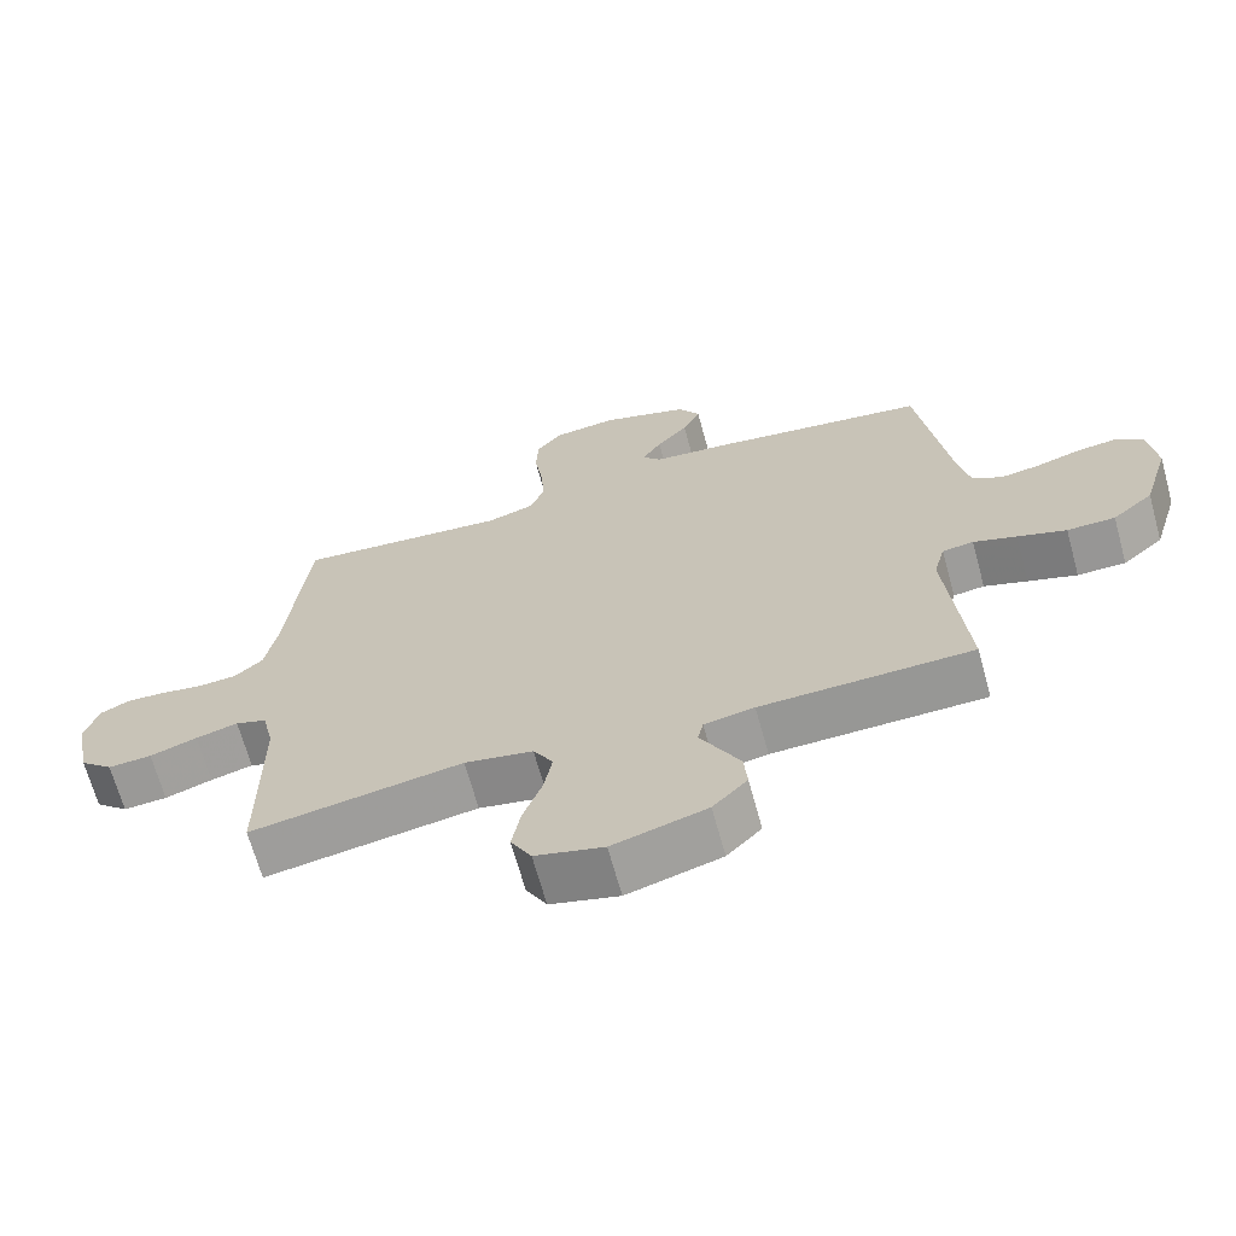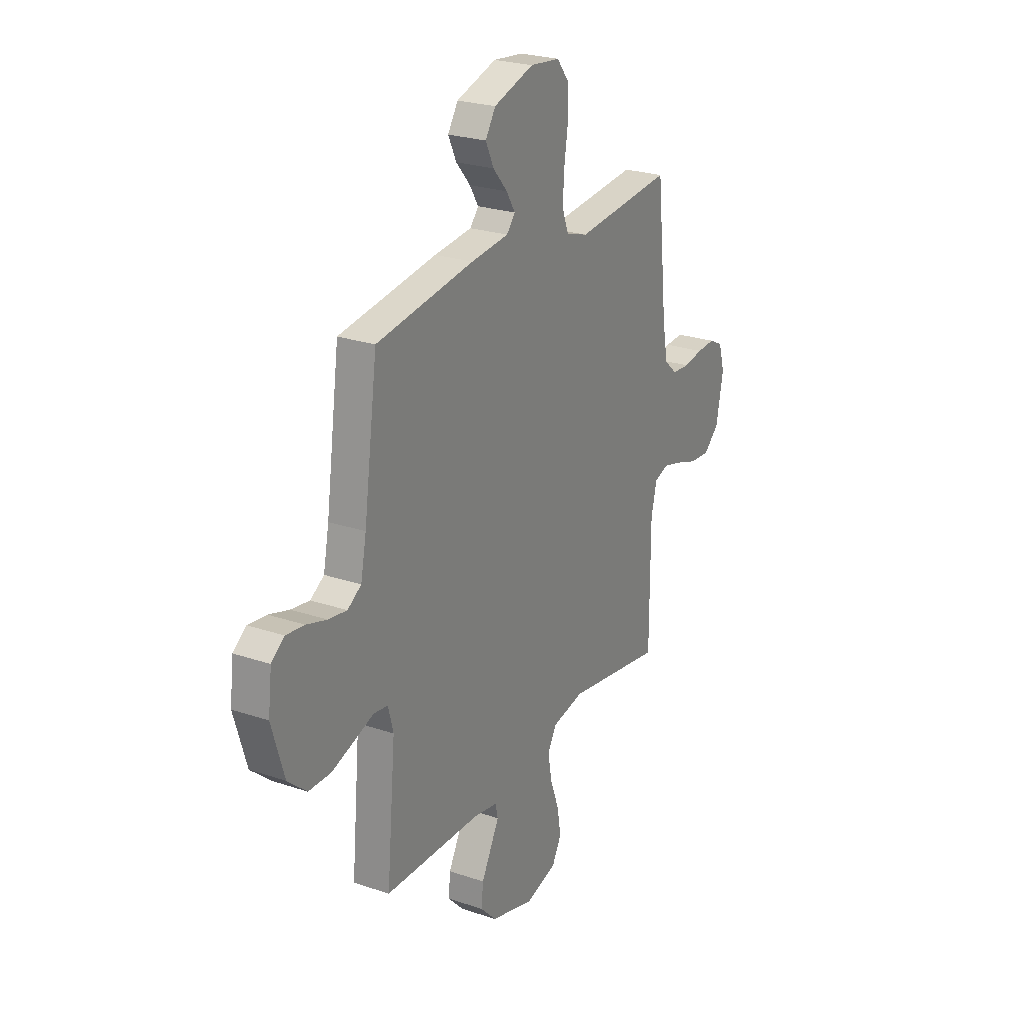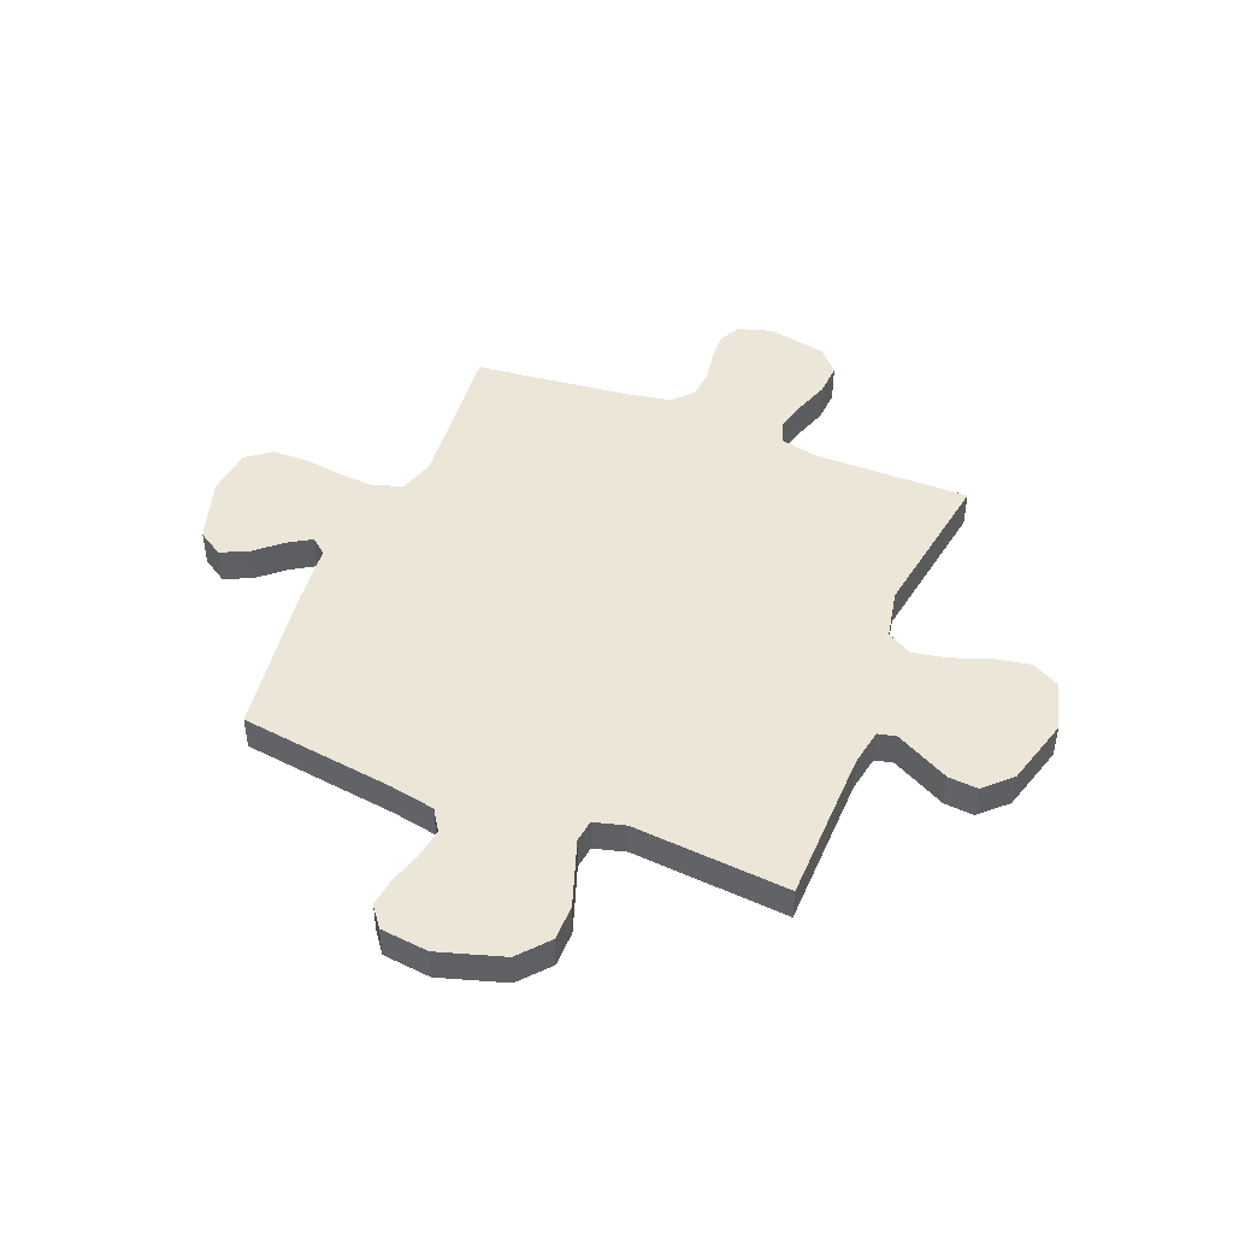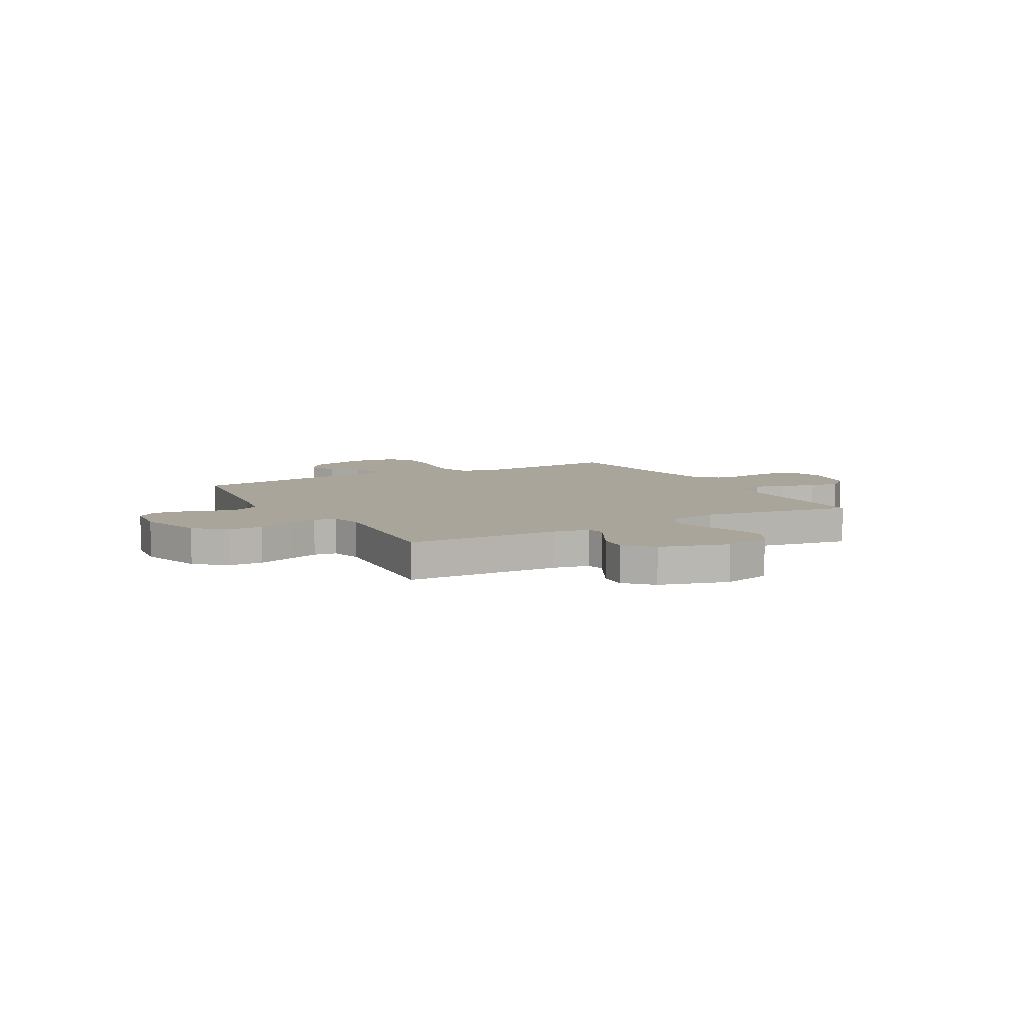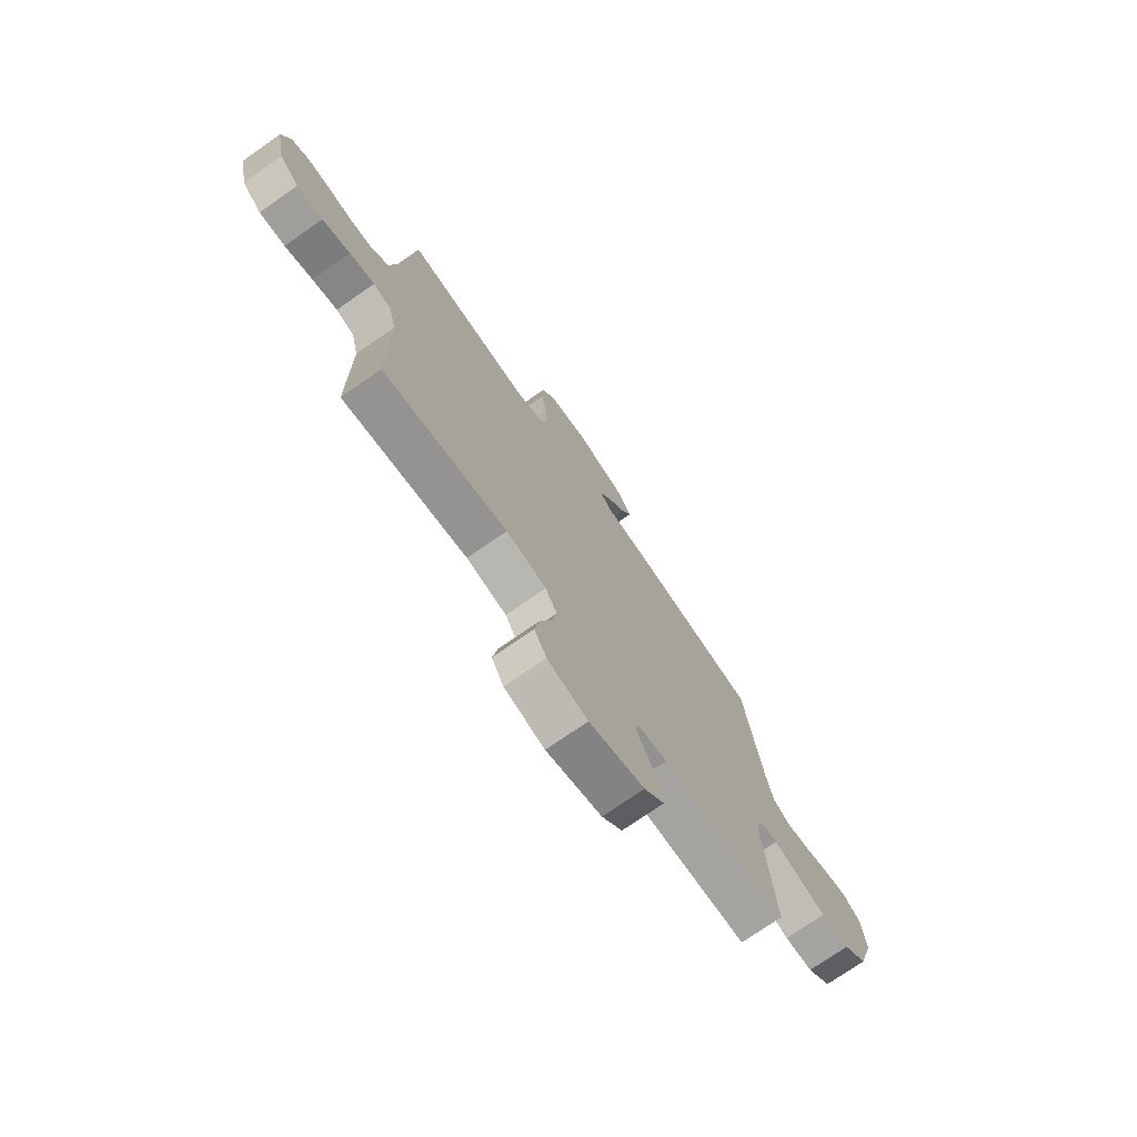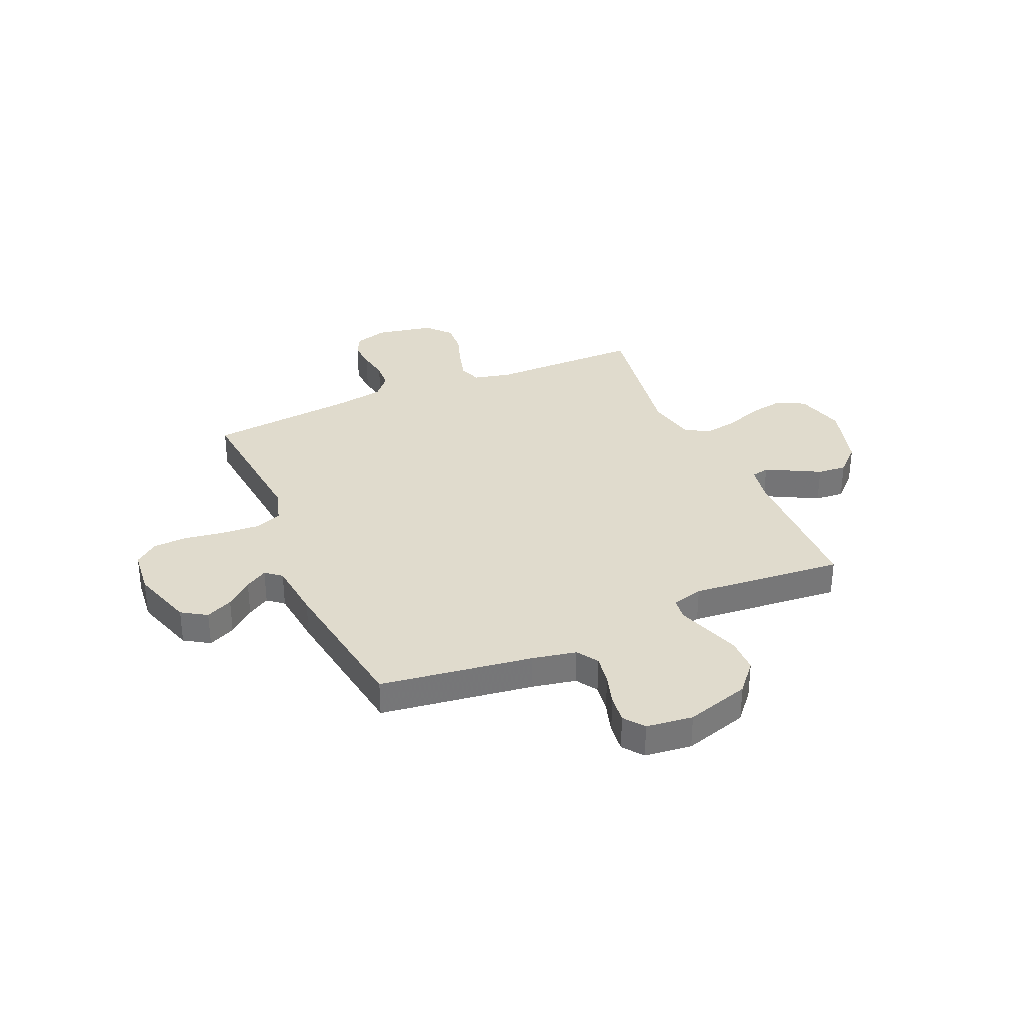
<metadata>
{"format":"obj","ext":"obj","renderer":"f3d","projection":"perspective","resolution":1024,"background":"white","views":[{"elev":-67.6,"azim":15.4,"up":"+Z"},{"elev":24.8,"azim":119.0,"up":"+Z"},{"elev":46.2,"azim":111.7,"up":"+Y"},{"elev":7.6,"azim":150.9,"up":"+Y"},{"elev":-74.0,"azim":-55.1,"up":"+Z"},{"elev":33.2,"azim":66.4,"up":"+Y"}]}
</metadata>
<code>
v -0.5 0.07 -0.5
v -0.5 0.07 -0.2
v -0.517 0.07 -0.127
v -0.561 0.07 -0.112
v -0.621 0.07 -0.128
v -0.688 0.07 -0.151
v -0.75 0.07 -0.155
v -0.797 0.07 -0.113
v -0.819 0.07 0
v -0.8 0.07 0.065
v -0.758 0.07 0.086
v -0.702 0.07 0.083
v -0.642 0.07 0.073
v -0.588 0.07 0.077
v -0.548 0.07 0.113
v -0.532 0.07 0.2
v -0.5 0.07 0.5
v -0.2 0.07 0.472
v -0.133 0.07 0.493
v -0.113 0.07 0.547
v -0.118 0.07 0.62
v -0.13 0.07 0.698
v -0.127 0.07 0.766
v -0.091 0.07 0.812
v 0 0.07 0.822
v 0.123 0.07 0.783
v 0.154 0.07 0.734
v 0.129 0.07 0.681
v 0.085 0.07 0.63
v 0.058 0.07 0.586
v 0.084 0.07 0.555
v 0.2 0.07 0.543
v 0.5 0.07 0.5
v 0.542 0.07 0.2
v 0.559 0.07 0.114
v 0.601 0.07 0.087
v 0.658 0.07 0.096
v 0.72 0.07 0.115
v 0.776 0.07 0.122
v 0.816 0.07 0.092
v 0.827 0.07 0
v 0.789 0.07 -0.126
v 0.731 0.07 -0.176
v 0.663 0.07 -0.177
v 0.594 0.07 -0.154
v 0.533 0.07 -0.133
v 0.489 0.07 -0.139
v 0.473 0.07 -0.2
v 0.5 0.07 -0.5
v 0.2 0.07 -0.507
v 0.129 0.07 -0.52
v 0.121 0.07 -0.555
v 0.147 0.07 -0.604
v 0.177 0.07 -0.66
v 0.182 0.07 -0.717
v 0.133 0.07 -0.768
v 0 0.07 -0.806
v -0.097 0.07 -0.78
v -0.126 0.07 -0.727
v -0.114 0.07 -0.658
v -0.087 0.07 -0.584
v -0.075 0.07 -0.518
v -0.103 0.07 -0.47
v -0.2 0.07 -0.451
v -0.5 0 -0.5
v -0.5 0 -0.2
v -0.517 0 -0.127
v -0.561 0 -0.112
v -0.621 0 -0.128
v -0.688 0 -0.151
v -0.75 0 -0.155
v -0.797 0 -0.113
v -0.819 0 0
v -0.8 0 0.065
v -0.758 0 0.086
v -0.702 0 0.083
v -0.642 0 0.073
v -0.588 0 0.077
v -0.548 0 0.113
v -0.532 0 0.2
v -0.5 0 0.5
v -0.2 0 0.472
v -0.133 0 0.493
v -0.113 0 0.547
v -0.118 0 0.62
v -0.13 0 0.698
v -0.127 0 0.766
v -0.091 0 0.812
v 0 0 0.822
v 0.123 0 0.783
v 0.154 0 0.734
v 0.129 0 0.681
v 0.085 0 0.63
v 0.058 0 0.586
v 0.084 0 0.555
v 0.2 0 0.543
v 0.5 0 0.5
v 0.542 0 0.2
v 0.559 0 0.114
v 0.601 0 0.087
v 0.658 0 0.096
v 0.72 0 0.115
v 0.776 0 0.122
v 0.816 0 0.092
v 0.827 0 0
v 0.789 0 -0.126
v 0.731 0 -0.176
v 0.663 0 -0.177
v 0.594 0 -0.154
v 0.533 0 -0.133
v 0.489 0 -0.139
v 0.473 0 -0.2
v 0.5 0 -0.5
v 0.2 0 -0.507
v 0.129 0 -0.52
v 0.121 0 -0.555
v 0.147 0 -0.604
v 0.177 0 -0.66
v 0.182 0 -0.717
v 0.133 0 -0.768
v 0 0 -0.806
v -0.097 0 -0.78
v -0.126 0 -0.727
v -0.114 0 -0.658
v -0.087 0 -0.584
v -0.075 0 -0.518
v -0.103 0 -0.47
v -0.2 0 -0.451
f 58 59 60 61
f 58 61 62
f 57 58 62
f 56 57 62
f 53 54 55 56
f 52 53 56 62
f 51 52 62 63
f 48 49 50
f 47 48 50 51
f 43 44 45 46
f 41 42 43 46
f 41 46 47
f 40 41 47
f 37 38 39 40
f 36 37 40 47
f 35 36 47 51
f 31 32 33 34
f 31 34 35 51
f 26 27 28 29
f 26 29 30
f 25 26 30
f 24 25 30
f 21 22 23 24
f 20 21 24 30
f 19 20 30 31
f 16 17 18
f 15 16 18 19
f 10 11 12 13
f 8 9 10 13
f 8 13 14
f 5 6 7 8
f 4 5 8 14
f 3 4 14 15
f 64 1 2
f 63 64 2 3
f 19 31 51 63
f 3 15 19 63
f 125 124 123 122
f 126 125 122
f 126 122 121
f 126 121 120
f 120 119 118 117
f 126 120 117 116
f 127 126 116 115
f 114 113 112
f 115 114 112 111
f 110 109 108 107
f 110 107 106 105
f 111 110 105
f 111 105 104
f 104 103 102 101
f 111 104 101 100
f 115 111 100 99
f 98 97 96 95
f 115 99 98 95
f 93 92 91 90
f 94 93 90
f 94 90 89
f 94 89 88
f 88 87 86 85
f 94 88 85 84
f 95 94 84 83
f 82 81 80
f 83 82 80 79
f 77 76 75 74
f 77 74 73 72
f 78 77 72
f 72 71 70 69
f 78 72 69 68
f 79 78 68 67
f 66 65 128
f 67 66 128 127
f 127 115 95 83
f 127 83 79 67
f 1 65 66 2
f 2 66 67 3
f 3 67 68 4
f 4 68 69 5
f 5 69 70 6
f 6 70 71 7
f 7 71 72 8
f 8 72 73 9
f 9 73 74 10
f 10 74 75 11
f 11 75 76 12
f 12 76 77 13
f 13 77 78 14
f 14 78 79 15
f 15 79 80 16
f 16 80 81 17
f 17 81 82 18
f 18 82 83 19
f 19 83 84 20
f 20 84 85 21
f 21 85 86 22
f 22 86 87 23
f 23 87 88 24
f 24 88 89 25
f 25 89 90 26
f 26 90 91 27
f 27 91 92 28
f 28 92 93 29
f 29 93 94 30
f 30 94 95 31
f 31 95 96 32
f 32 96 97 33
f 33 97 98 34
f 34 98 99 35
f 35 99 100 36
f 36 100 101 37
f 37 101 102 38
f 38 102 103 39
f 39 103 104 40
f 40 104 105 41
f 41 105 106 42
f 42 106 107 43
f 43 107 108 44
f 44 108 109 45
f 45 109 110 46
f 46 110 111 47
f 47 111 112 48
f 48 112 113 49
f 49 113 114 50
f 50 114 115 51
f 51 115 116 52
f 52 116 117 53
f 53 117 118 54
f 54 118 119 55
f 55 119 120 56
f 56 120 121 57
f 57 121 122 58
f 58 122 123 59
f 59 123 124 60
f 60 124 125 61
f 61 125 126 62
f 62 126 127 63
f 63 127 128 64
f 64 128 65 1

</code>
